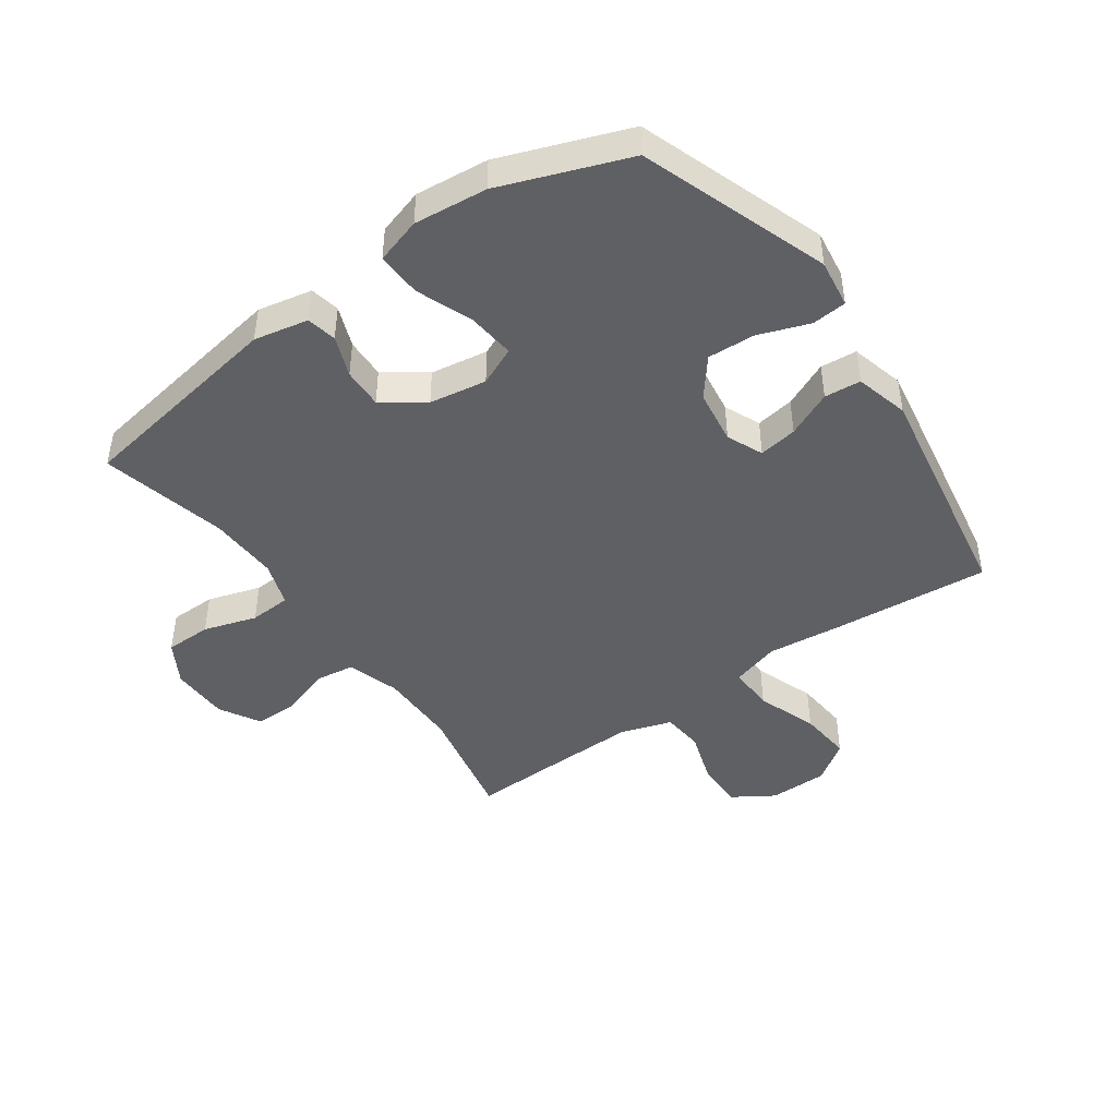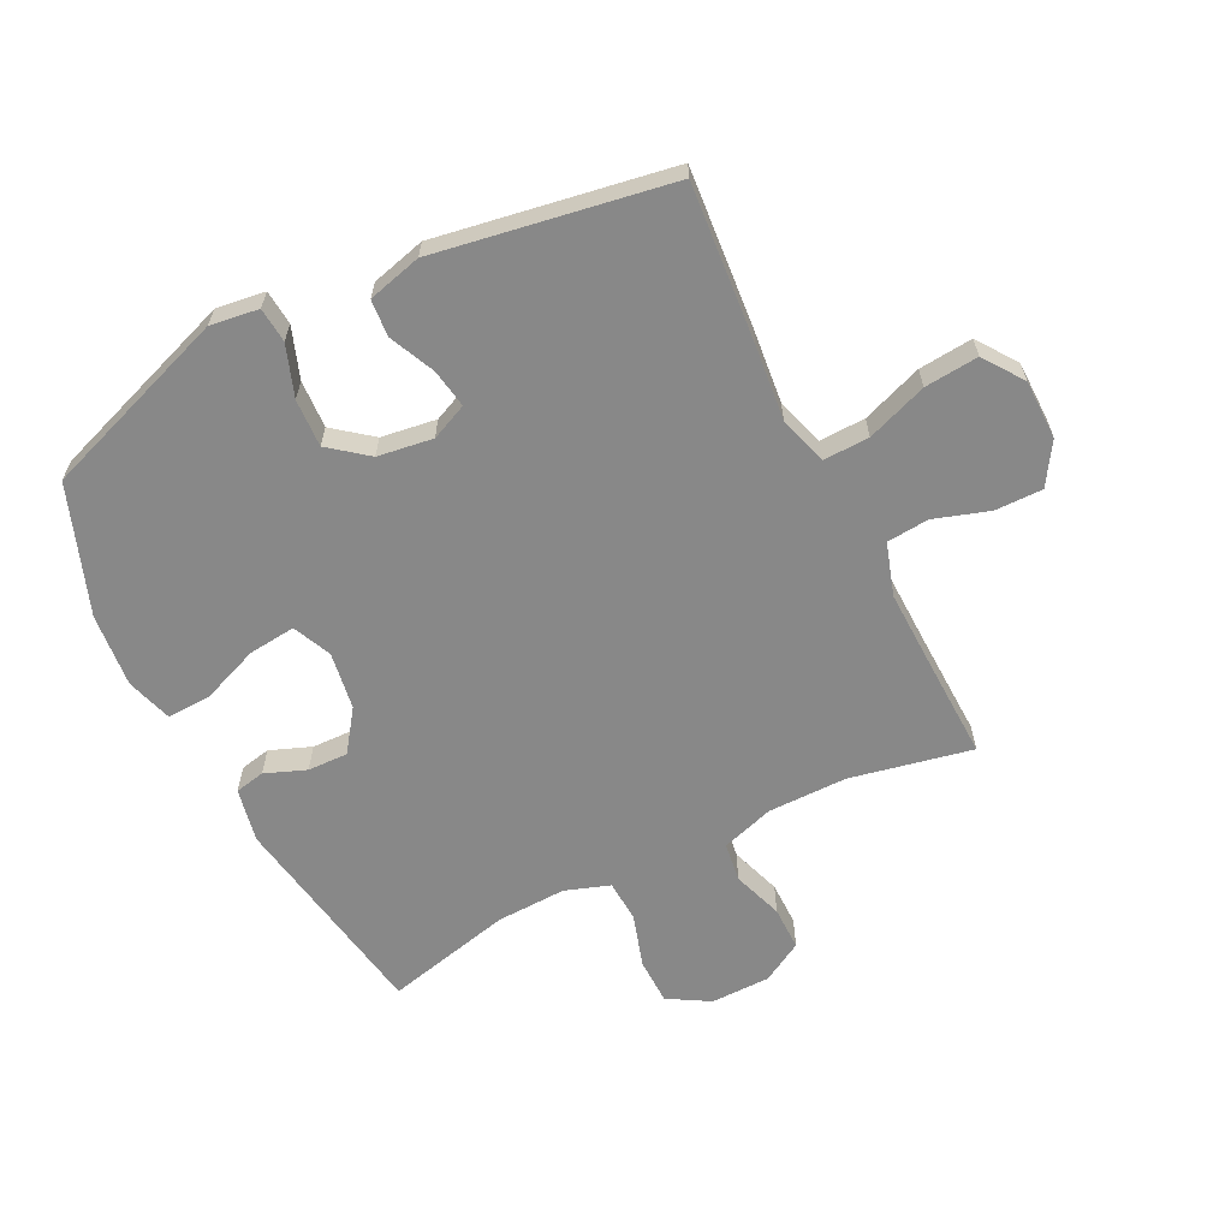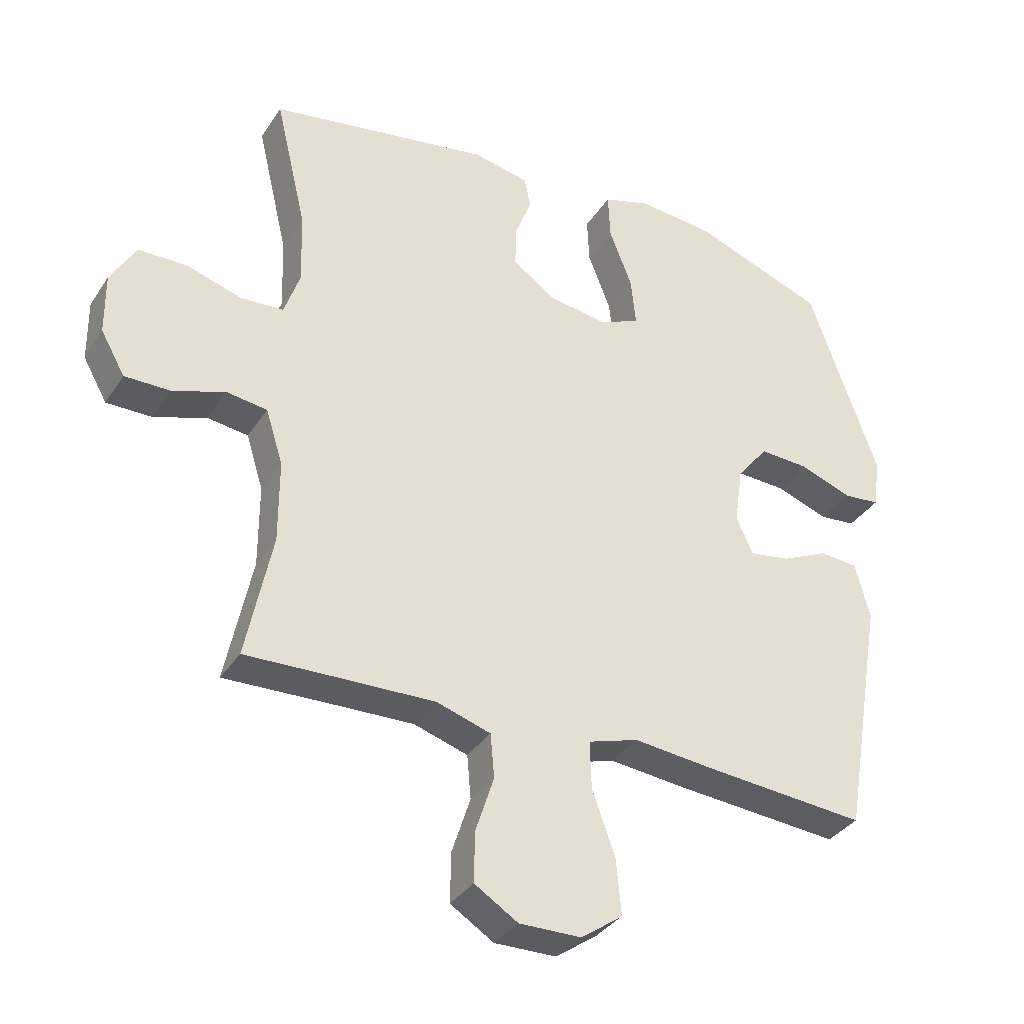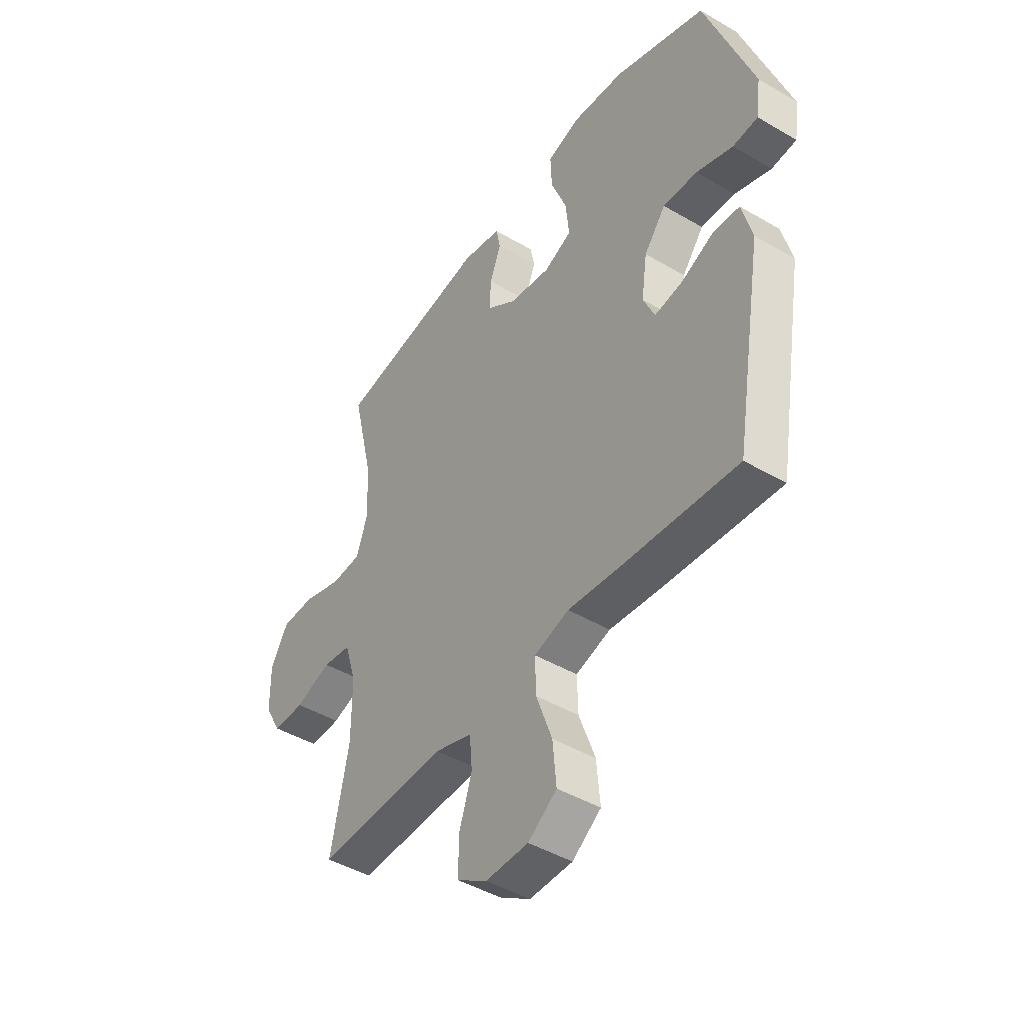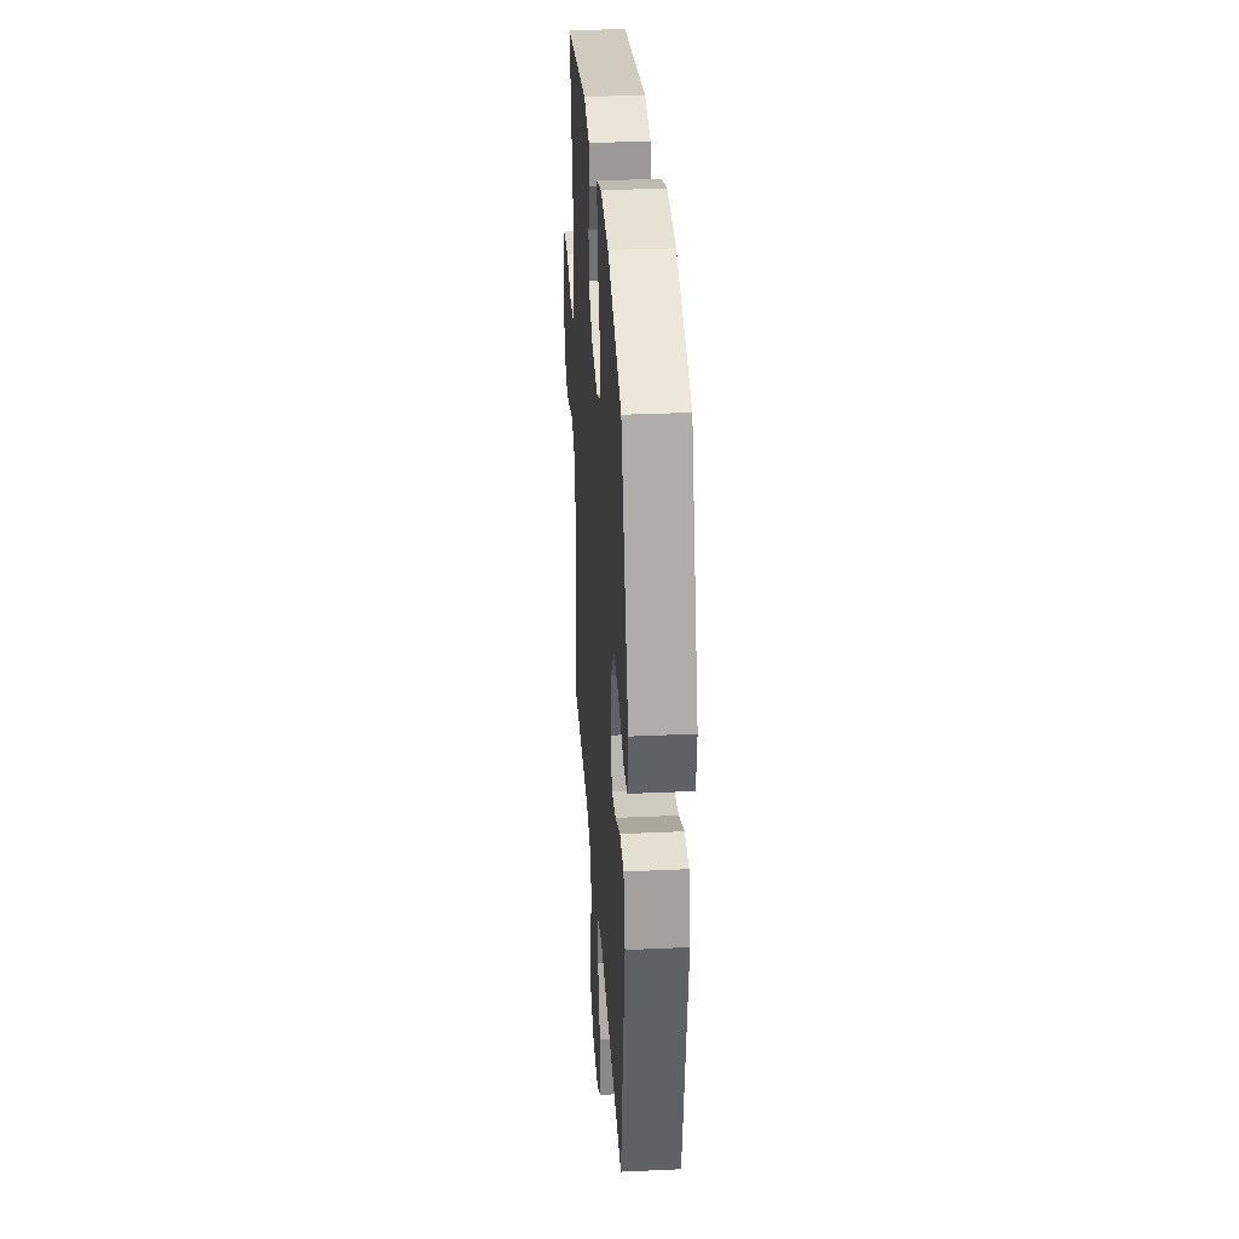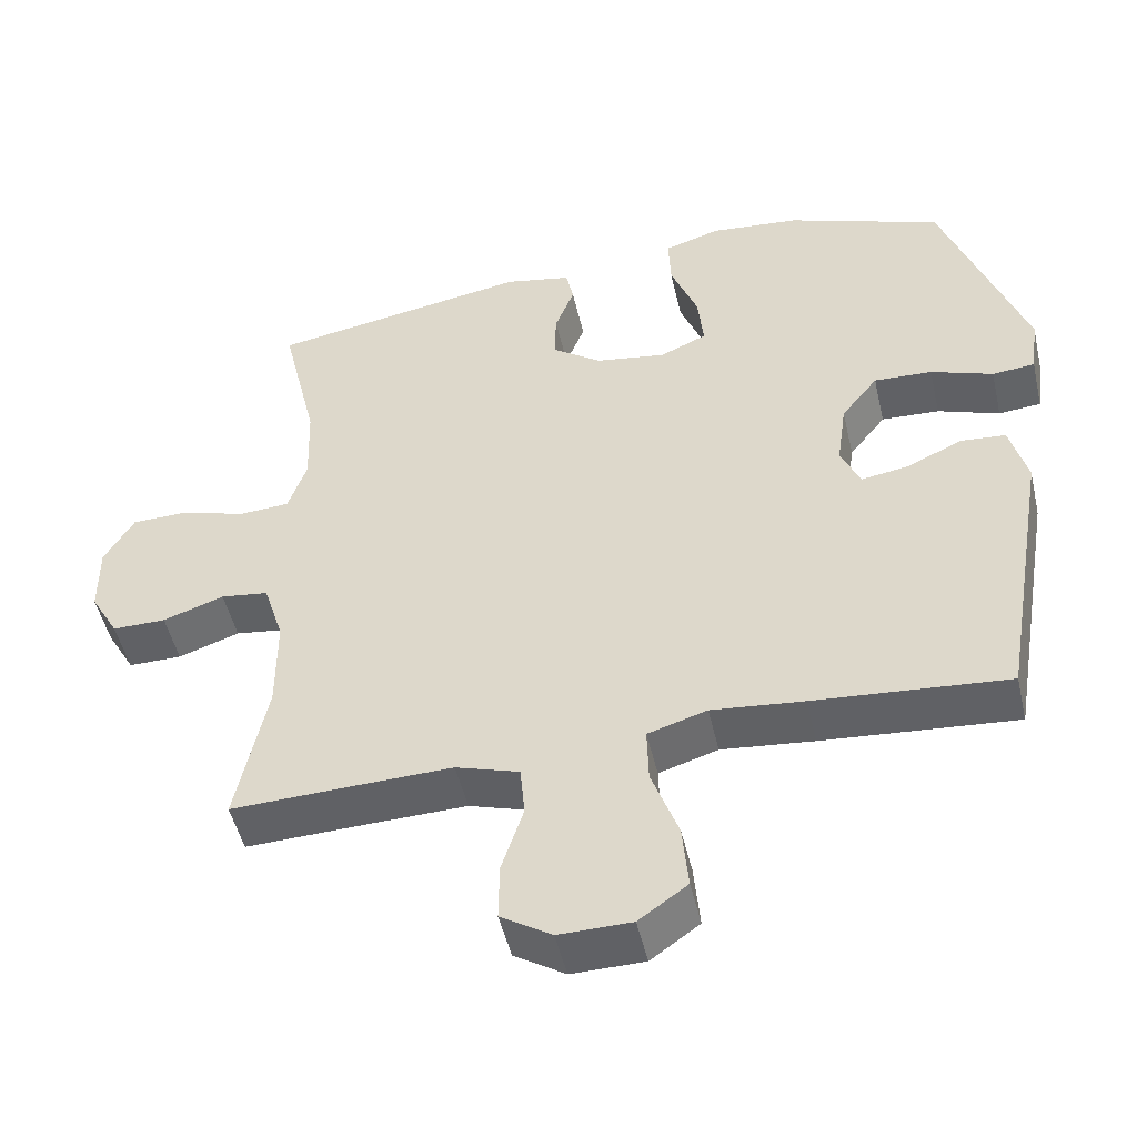
<metadata>
{"format":"obj","ext":"obj","renderer":"f3d","projection":"perspective","resolution":1024,"background":"white","views":[{"elev":-45.0,"azim":35.2,"up":"+Y"},{"elev":-62.7,"azim":116.6,"up":"+Y"},{"elev":-34.7,"azim":-28.5,"up":"+Z"},{"elev":-44.9,"azim":55.7,"up":"+Z"},{"elev":32.8,"azim":86.3,"up":"+Z"},{"elev":-49.6,"azim":13.0,"up":"+Z"}]}
</metadata>
<code>
v -0.5 0.07 0.5
v -0.151 0.07 0.558
v -0.062 0.07 0.54
v -0.052 0.07 0.491
v -0.078 0.07 0.424
v -0.08 0.07 0.358
v -0.013 0.07 0.31
v 0.081 0.07 0.295
v 0.144 0.07 0.323
v 0.136 0.07 0.4
v 0.1 0.07 0.493
v 0.097 0.07 0.566
v 0.172 0.07 0.589
v 0.292 0.07 0.577
v 0.5 0.07 0.5
v 0.609 0.07 0.192
v 0.598 0.07 0.113
v 0.541 0.07 0.108
v 0.458 0.07 0.138
v 0.38 0.07 0.142
v 0.331 0.07 0.08
v 0.318 0.07 -0.01
v 0.344 0.07 -0.069
v 0.407 0.07 -0.059
v 0.482 0.07 -0.025
v 0.542 0.07 -0.03
v 0.565 0.07 -0.118
v 0.5 0.07 -0.5
v 0.242 0.07 -0.478
v 0.119 0.07 -0.465
v 0.04 0.07 -0.489
v 0.042 0.07 -0.564
v 0.078 0.07 -0.663
v 0.086 0.07 -0.751
v 0.021 0.07 -0.797
v -0.076 0.07 -0.798
v -0.144 0.07 -0.755
v -0.143 0.07 -0.677
v -0.114 0.07 -0.588
v -0.12 0.07 -0.519
v -0.205 0.07 -0.492
v -0.334 0.07 -0.495
v -0.5 0.07 -0.5
v -0.459 0.07 -0.302
v -0.459 0.07 -0.172
v -0.486 0.07 -0.086
v -0.55 0.07 -0.077
v -0.632 0.07 -0.105
v -0.704 0.07 -0.105
v -0.742 0.07 -0.038
v -0.743 0.07 0.059
v -0.703 0.07 0.127
v -0.627 0.07 0.128
v -0.54 0.07 0.101
v -0.472 0.07 0.105
v -0.447 0.07 0.178
v -0.451 0.07 0.292
v -0.5 0 0.5
v -0.151 0 0.558
v -0.062 0 0.54
v -0.052 0 0.491
v -0.078 0 0.424
v -0.08 0 0.358
v -0.013 0 0.31
v 0.081 0 0.295
v 0.144 0 0.323
v 0.136 0 0.4
v 0.1 0 0.493
v 0.097 0 0.566
v 0.172 0 0.589
v 0.292 0 0.577
v 0.5 0 0.5
v 0.609 0 0.192
v 0.598 0 0.113
v 0.541 0 0.108
v 0.458 0 0.138
v 0.38 0 0.142
v 0.331 0 0.08
v 0.318 0 -0.01
v 0.344 0 -0.069
v 0.407 0 -0.059
v 0.482 0 -0.025
v 0.542 0 -0.03
v 0.565 0 -0.118
v 0.5 0 -0.5
v 0.242 0 -0.478
v 0.119 0 -0.465
v 0.04 0 -0.489
v 0.042 0 -0.564
v 0.078 0 -0.663
v 0.086 0 -0.751
v 0.021 0 -0.797
v -0.076 0 -0.798
v -0.144 0 -0.755
v -0.143 0 -0.677
v -0.114 0 -0.588
v -0.12 0 -0.519
v -0.205 0 -0.492
v -0.334 0 -0.495
v -0.5 0 -0.5
v -0.459 0 -0.302
v -0.459 0 -0.172
v -0.486 0 -0.086
v -0.55 0 -0.077
v -0.632 0 -0.105
v -0.704 0 -0.105
v -0.742 0 -0.038
v -0.743 0 0.059
v -0.703 0 0.127
v -0.627 0 0.128
v -0.54 0 0.101
v -0.472 0 0.105
v -0.447 0 0.178
v -0.451 0 0.292
f 51 52 53 54
f 51 54 55
f 50 51 55
f 47 48 49 50
f 46 47 50 55
f 45 46 55 56
f 42 43 44
f 41 42 44 45
f 40 41 45 56
f 36 37 38 39
f 36 39 40
f 35 36 40
f 32 33 34 35
f 31 32 35 40
f 30 31 40 56
f 24 25 26 27
f 23 24 27 28
f 22 23 28 29
f 16 17 18 19
f 16 19 20
f 15 16 20
f 14 15 20 21
f 10 11 12 13
f 9 10 13 14
f 2 3 4 5
f 57 1 2 5
f 57 5 6
f 56 57 6 7
f 30 56 7 8
f 29 30 8 9
f 21 22 29
f 9 14 21 29
f 111 110 109 108
f 112 111 108
f 112 108 107
f 107 106 105 104
f 112 107 104 103
f 113 112 103 102
f 101 100 99
f 102 101 99 98
f 113 102 98 97
f 96 95 94 93
f 97 96 93
f 97 93 92
f 92 91 90 89
f 97 92 89 88
f 113 97 88 87
f 84 83 82 81
f 85 84 81 80
f 86 85 80 79
f 76 75 74 73
f 77 76 73
f 77 73 72
f 78 77 72 71
f 70 69 68 67
f 71 70 67 66
f 62 61 60 59
f 62 59 58 114
f 63 62 114
f 64 63 114 113
f 65 64 113 87
f 66 65 87 86
f 86 79 78
f 86 78 71 66
f 1 58 59 2
f 2 59 60 3
f 3 60 61 4
f 4 61 62 5
f 5 62 63 6
f 6 63 64 7
f 7 64 65 8
f 8 65 66 9
f 9 66 67 10
f 10 67 68 11
f 11 68 69 12
f 12 69 70 13
f 13 70 71 14
f 14 71 72 15
f 15 72 73 16
f 16 73 74 17
f 17 74 75 18
f 18 75 76 19
f 19 76 77 20
f 20 77 78 21
f 21 78 79 22
f 22 79 80 23
f 23 80 81 24
f 24 81 82 25
f 25 82 83 26
f 26 83 84 27
f 27 84 85 28
f 28 85 86 29
f 29 86 87 30
f 30 87 88 31
f 31 88 89 32
f 32 89 90 33
f 33 90 91 34
f 34 91 92 35
f 35 92 93 36
f 36 93 94 37
f 37 94 95 38
f 38 95 96 39
f 39 96 97 40
f 40 97 98 41
f 41 98 99 42
f 42 99 100 43
f 43 100 101 44
f 44 101 102 45
f 45 102 103 46
f 46 103 104 47
f 47 104 105 48
f 48 105 106 49
f 49 106 107 50
f 50 107 108 51
f 51 108 109 52
f 52 109 110 53
f 53 110 111 54
f 54 111 112 55
f 55 112 113 56
f 56 113 114 57
f 57 114 58 1

</code>
